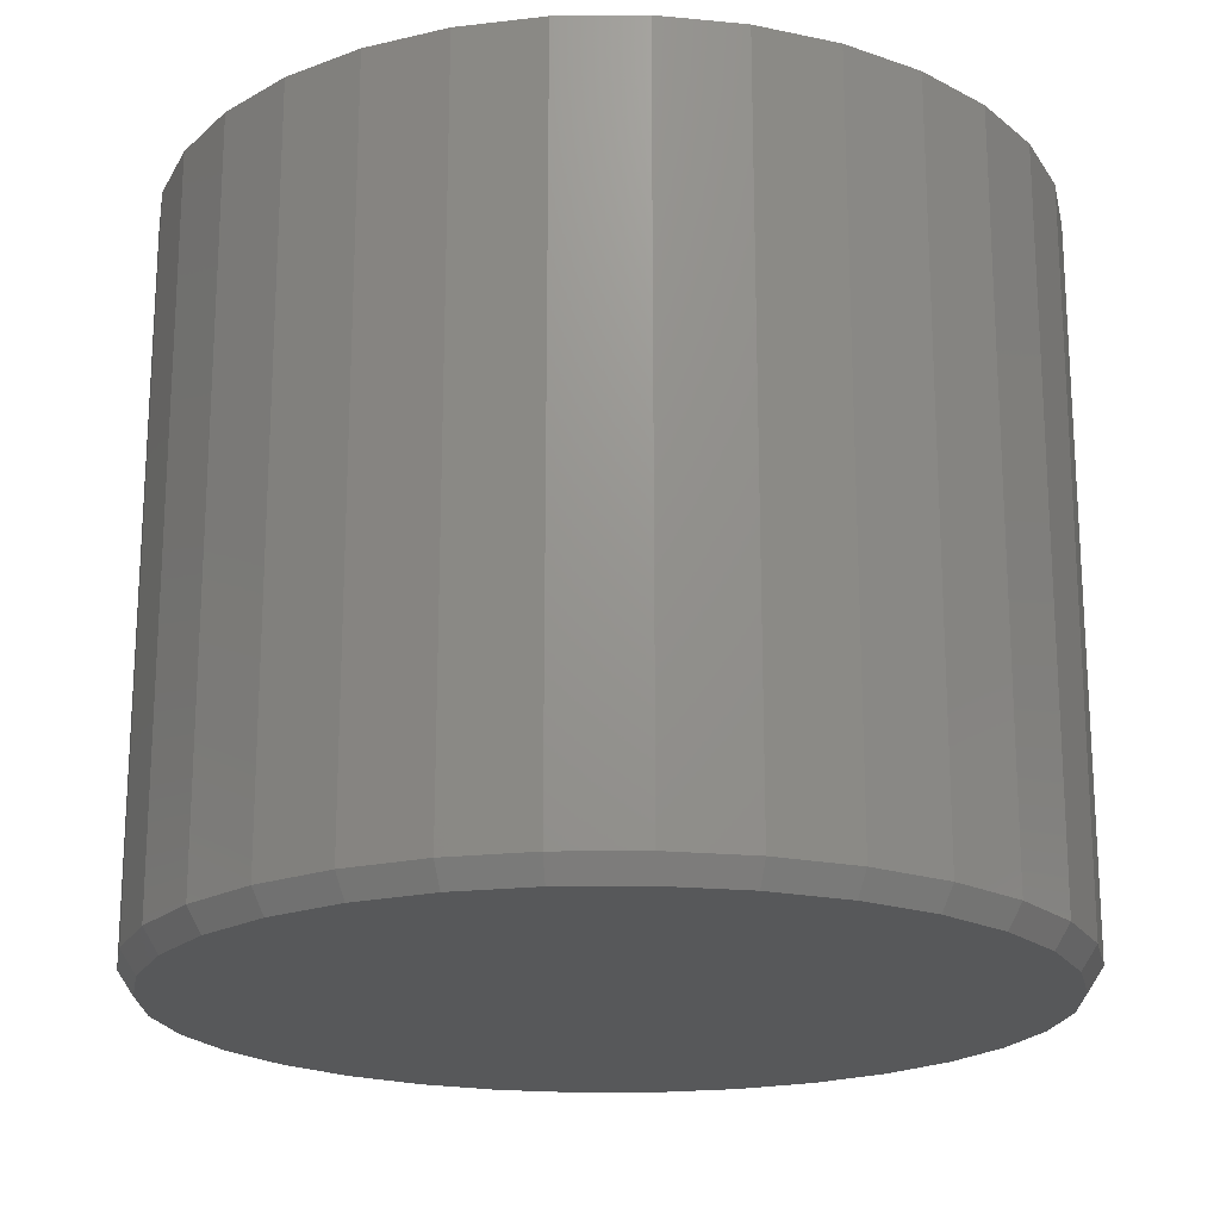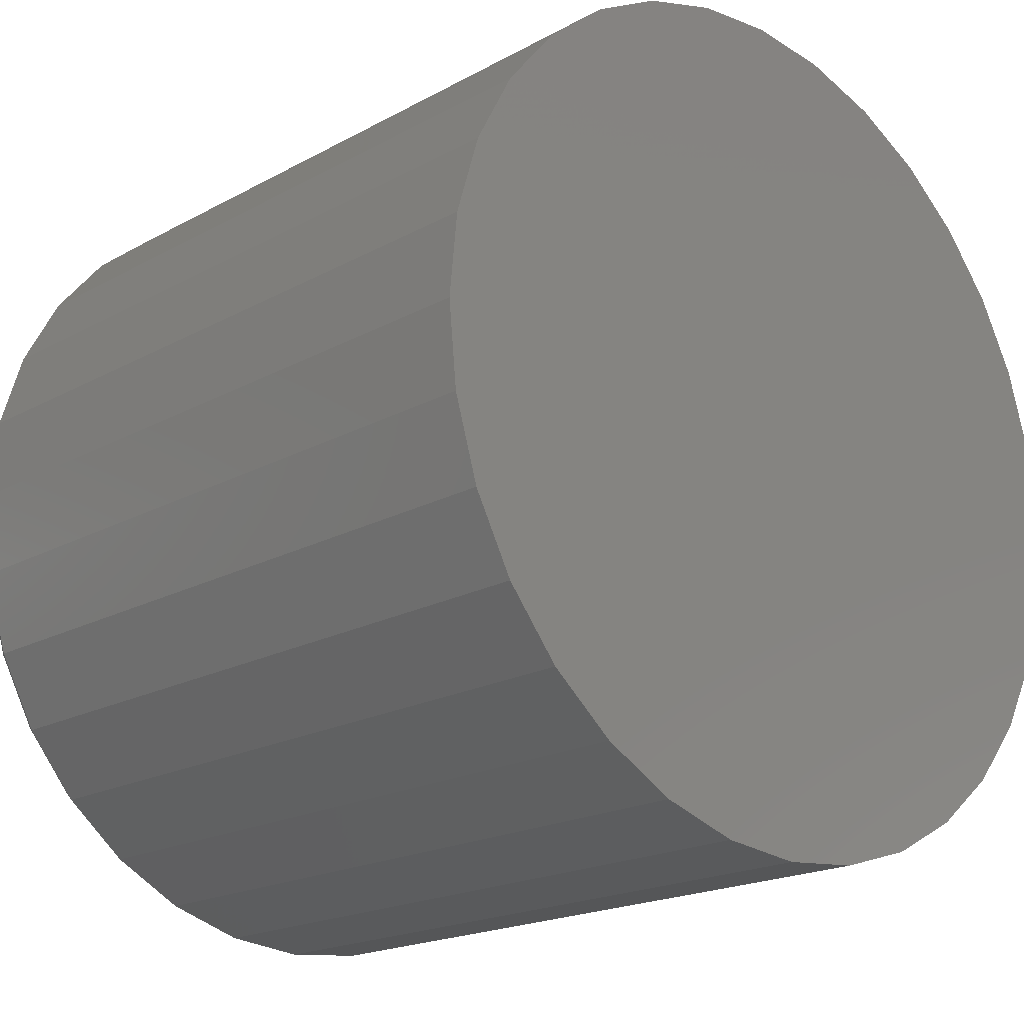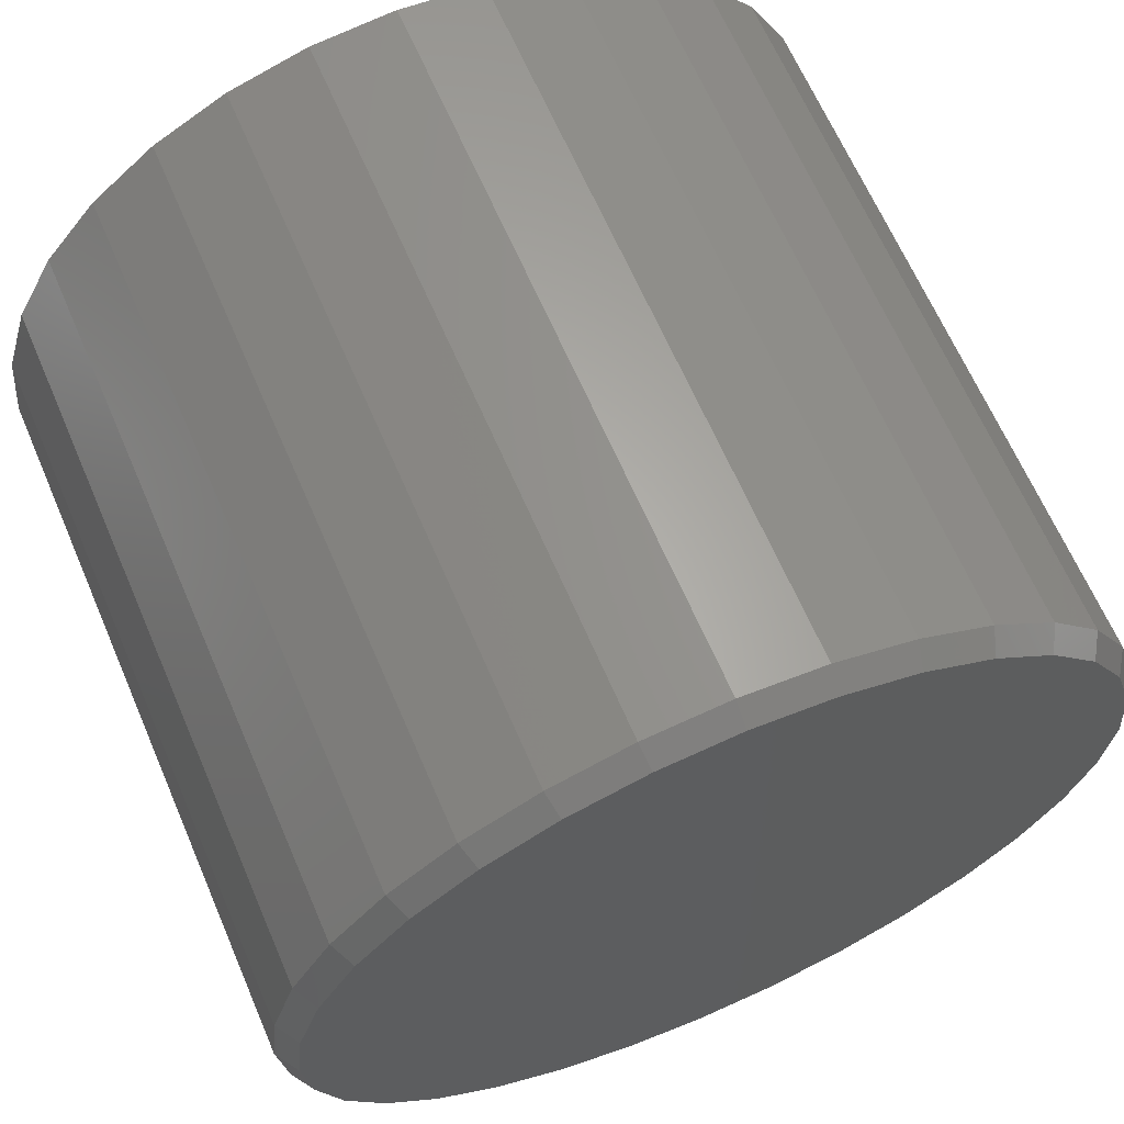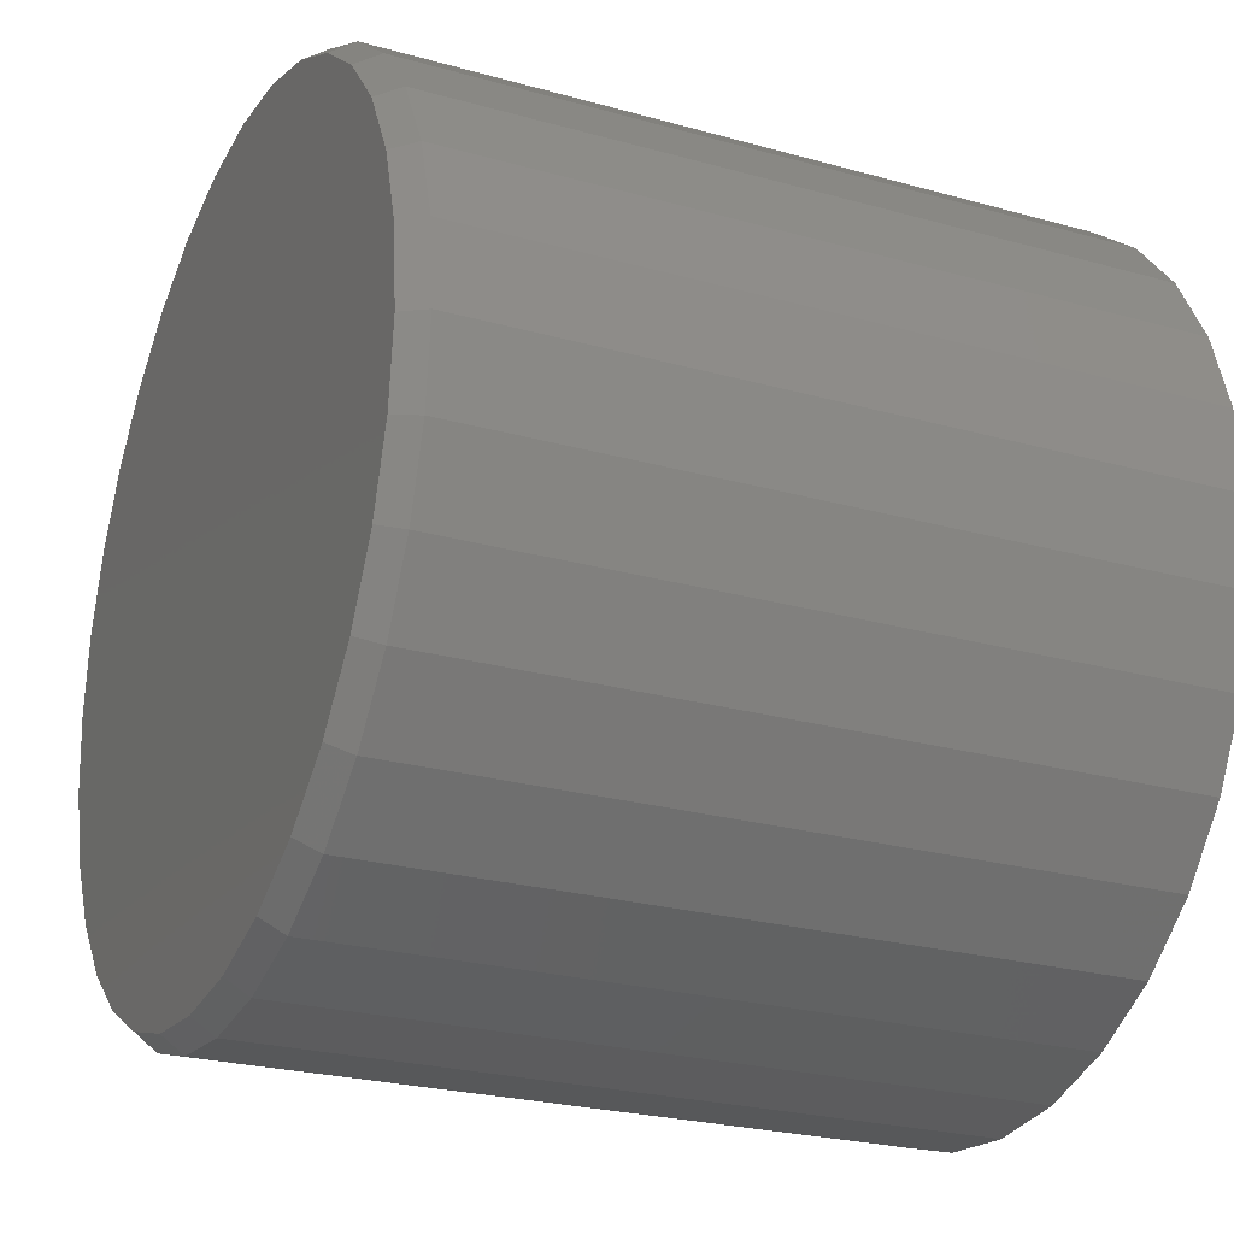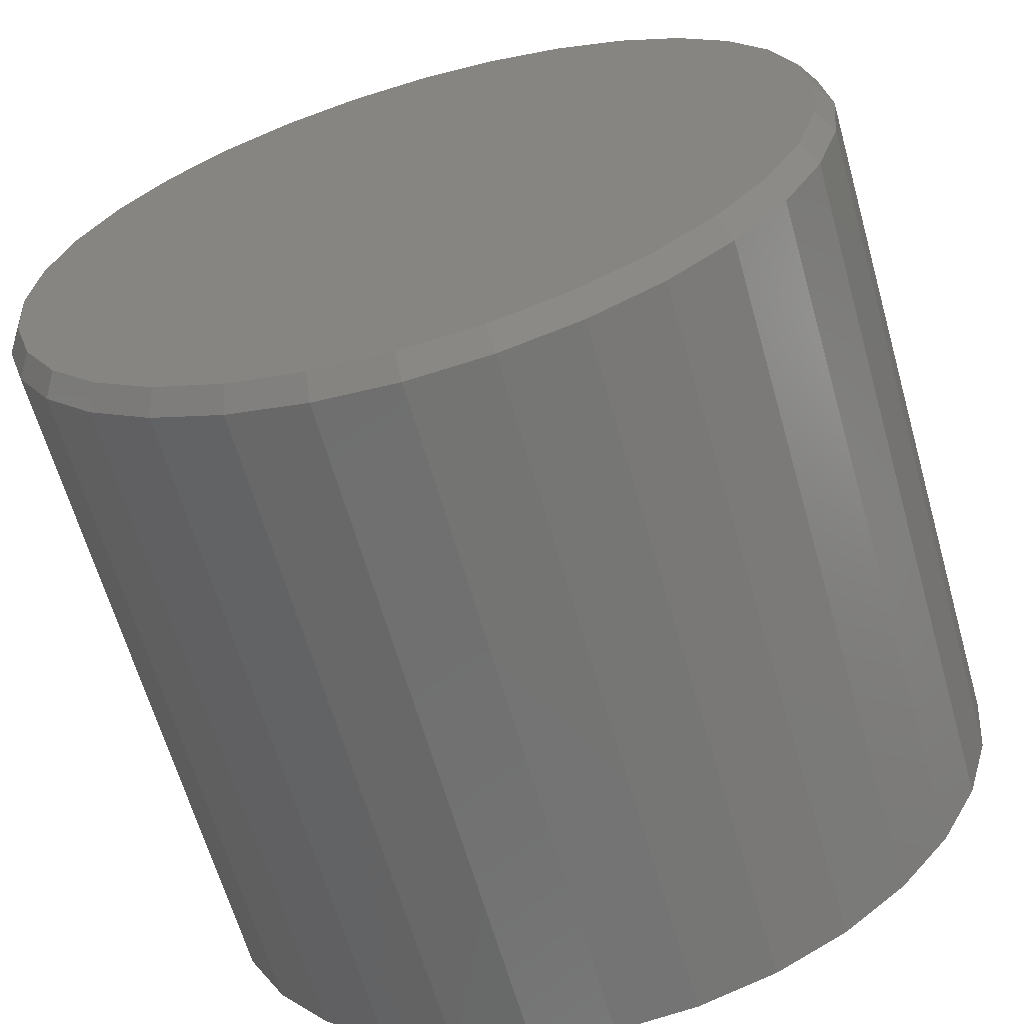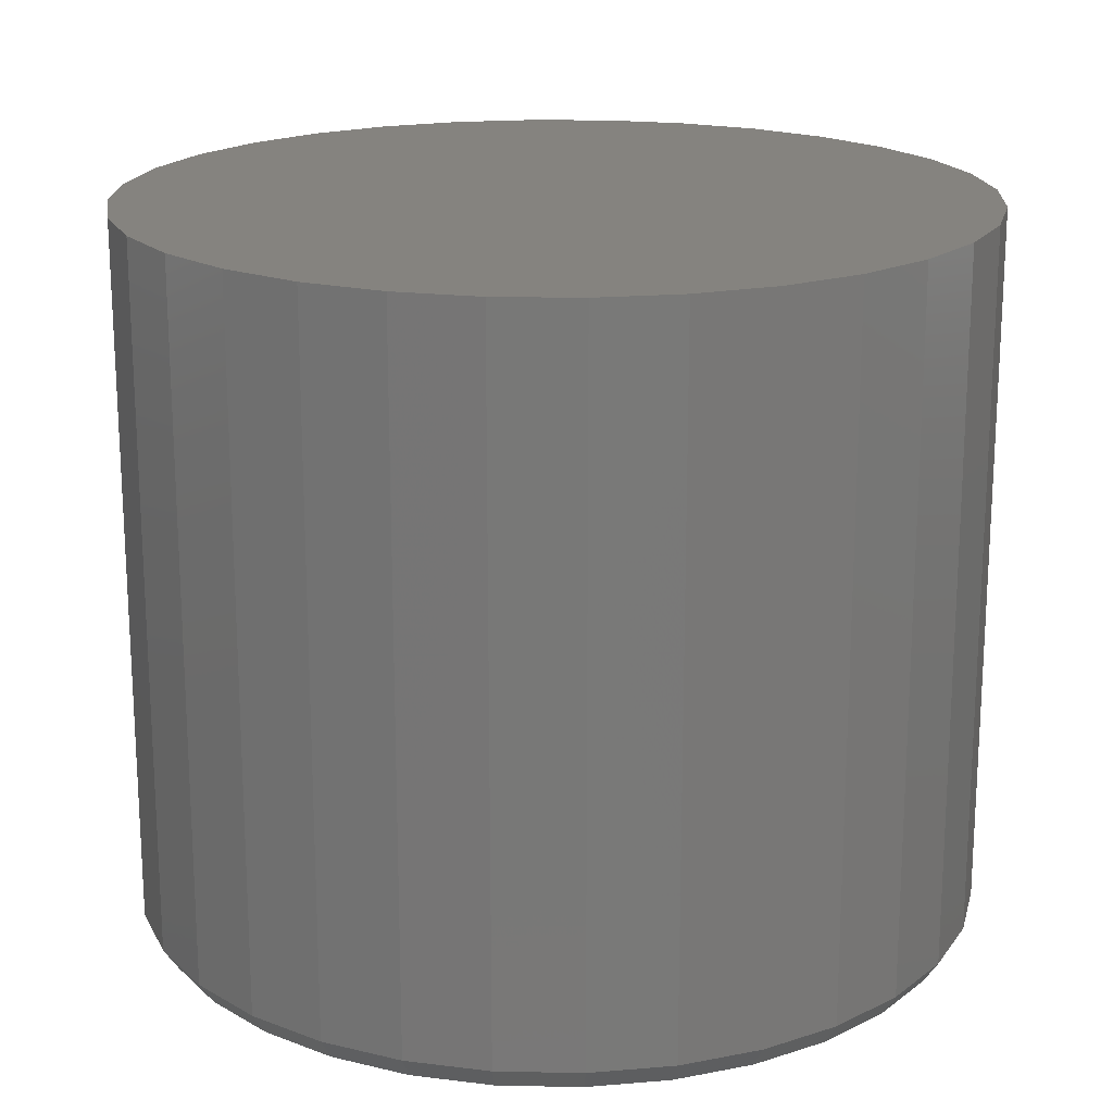
<metadata>
{"format":"stl","ext":"stl","renderer":"f3d","projection":"perspective","resolution":1024,"background":"white","views":[{"elev":-19.8,"azim":-150.8,"up":"+Y"},{"elev":-19.1,"azim":136.0,"up":"+Z"},{"elev":65.2,"azim":-23.3,"up":"+Z"},{"elev":-24.8,"azim":65.4,"up":"+Z"},{"elev":-64.2,"azim":15.9,"up":"+Z"},{"elev":18.7,"azim":64.0,"up":"+Y"}]}
</metadata>
<code>
# stl→obj: 96 verts, 188 faces
v -0.07651 -0.75 0.4144
v 0.08835 -0.75 0.4144
v 0.005921 -0.75 0.4225
v 0.1676 -0.75 0.3904
v -0.1558 -0.75 0.3904
v 0.2407 -0.75 0.3513
v -0.2288 -0.75 0.3513
v 0.3047 -0.75 0.2988
v -0.2929 -0.75 0.2988
v 0.3572 -0.75 0.2347
v -0.3454 -0.75 0.2347
v 0.3963 -0.75 0.1617
v -0.3844 -0.75 0.1617
v 0.4203 -0.75 0.08243
v -0.4085 -0.75 0.08243
v 0.4285 -0.75 -2.066e-16
v -0.4166 -0.75 1.344e-07
v 0.4203 -0.75 -0.08243
v -0.4085 -0.75 -0.08243
v 0.3963 -0.75 -0.1617
v -0.3844 -0.75 -0.1617
v 0.3572 -0.75 -0.2347
v -0.3454 -0.75 -0.2347
v 0.3047 -0.75 -0.2988
v -0.2929 -0.75 -0.2988
v 0.2407 -0.75 -0.3513
v -0.2288 -0.75 -0.3513
v 0.1676 -0.75 -0.3904
v -0.1558 -0.75 -0.3904
v 0.08835 -0.75 -0.4144
v -0.07651 -0.75 -0.4144
v 0.005921 -0.75 -0.4225
v 0.4441 1.042e-16 -6.164e-17
v 0.4441 -0.7266 -1.689e-16
v 0.4357 1.032e-16 -0.08548
v 0.4357 -0.7266 -0.08548
v 0.4107 1.005e-16 -0.1677
v 0.4107 -0.7266 -0.1677
v 0.3702 9.596e-17 -0.2434
v 0.3702 -0.7266 -0.2434
v 0.3157 8.991e-17 -0.3098
v 0.3157 -0.7266 -0.3098
v 0.2493 8.254e-17 -0.3643
v 0.2493 -0.7266 -0.3643
v 0.1736 7.413e-17 -0.4048
v 0.1736 -0.7266 -0.4048
v 0.0914 6.5e-17 -0.4297
v 0.0914 -0.7266 -0.4297
v 0.005921 5.551e-17 -0.4382
v 0.005921 -0.7266 -0.4382
v -0.07956 4.602e-17 -0.4297
v -0.07956 -0.7266 -0.4297
v -0.1618 3.69e-17 -0.4048
v -0.1618 -0.7266 -0.4048
v -0.2375 2.849e-17 -0.3643
v -0.2375 -0.7266 -0.3643
v -0.3039 2.111e-17 -0.3098
v -0.3039 -0.7266 -0.3098
v -0.3584 1.506e-17 -0.2434
v -0.3584 -0.7266 -0.2434
v -0.3989 1.057e-17 -0.1677
v -0.3989 -0.7266 -0.1677
v -0.4238 7.801e-18 -0.08548
v -0.4238 -0.7266 -0.08548
v -0.4322 6.866e-18 4.568e-17
v -0.4322 -0.7266 2.403e-16
v -0.4238 7.801e-18 0.08548
v -0.4238 -0.7266 0.08548
v -0.3989 1.057e-17 0.1677
v -0.3989 -0.7266 0.1677
v -0.3584 1.506e-17 0.2434
v -0.3584 -0.7266 0.2434
v -0.3039 2.111e-17 0.3098
v -0.3039 -0.7266 0.3098
v -0.2375 2.849e-17 0.3643
v -0.2375 -0.7266 0.3643
v -0.1618 3.69e-17 0.4048
v -0.1618 -0.7266 0.4048
v -0.07956 4.602e-17 0.4297
v -0.07956 -0.7266 0.4297
v 0.005921 5.551e-17 0.4382
v 0.005921 -0.7266 0.4382
v 0.0914 6.5e-17 0.4297
v 0.0914 -0.7266 0.4297
v 0.1736 7.413e-17 0.4048
v 0.1736 -0.7266 0.4048
v 0.2493 8.254e-17 0.3643
v 0.2493 -0.7266 0.3643
v 0.3157 8.991e-17 0.3098
v 0.3157 -0.7266 0.3098
v 0.3702 9.596e-17 0.2434
v 0.3702 -0.7266 0.2434
v 0.4107 1.005e-16 0.1677
v 0.4107 -0.7266 0.1677
v 0.4357 1.032e-16 0.08548
v 0.4357 -0.7266 0.08548
f 1 2 3
f 2 1 4
f 4 1 5
f 4 5 6
f 6 5 7
f 6 7 8
f 8 7 9
f 8 9 10
f 10 9 11
f 10 11 12
f 12 11 13
f 12 13 14
f 14 13 15
f 14 15 16
f 16 15 17
f 16 17 18
f 18 17 19
f 18 19 20
f 20 19 21
f 20 21 22
f 22 21 23
f 22 23 24
f 24 23 25
f 24 25 26
f 26 25 27
f 26 27 28
f 28 27 29
f 28 29 30
f 30 29 31
f 30 31 32
f 33 34 35
f 35 34 36
f 35 36 37
f 37 36 38
f 37 38 39
f 39 38 40
f 39 40 41
f 41 40 42
f 41 42 43
f 43 42 44
f 43 44 45
f 45 44 46
f 45 46 47
f 47 46 48
f 47 48 49
f 49 48 50
f 49 50 51
f 51 50 52
f 51 52 53
f 53 52 54
f 53 54 55
f 55 54 56
f 55 56 57
f 57 56 58
f 57 58 59
f 59 58 60
f 59 60 61
f 61 60 62
f 61 62 63
f 63 62 64
f 63 64 65
f 65 64 66
f 65 66 67
f 67 66 68
f 67 68 69
f 69 68 70
f 69 70 71
f 71 70 72
f 71 72 73
f 73 72 74
f 73 74 75
f 75 74 76
f 75 76 77
f 77 76 78
f 77 78 79
f 79 78 80
f 79 80 81
f 81 80 82
f 81 82 83
f 83 82 84
f 83 84 85
f 85 84 86
f 85 86 87
f 87 86 88
f 87 88 89
f 89 88 90
f 89 90 91
f 91 90 92
f 91 92 93
f 93 92 94
f 93 94 95
f 95 94 96
f 95 96 33
f 33 96 34
f 76 5 78
f 78 5 1
f 78 1 80
f 80 1 3
f 80 3 82
f 82 3 2
f 82 2 84
f 5 76 7
f 7 76 74
f 7 74 9
f 9 74 72
f 9 72 11
f 11 72 70
f 11 70 13
f 13 70 68
f 13 68 15
f 15 68 66
f 15 66 17
f 8 88 6
f 6 88 86
f 6 86 4
f 4 86 84
f 4 84 2
f 88 8 90
f 90 8 10
f 90 10 92
f 92 10 12
f 92 12 94
f 94 12 14
f 94 14 96
f 96 14 16
f 96 16 34
f 44 28 46
f 46 28 30
f 46 30 48
f 48 30 32
f 48 32 50
f 50 32 31
f 50 31 52
f 28 44 26
f 26 44 42
f 26 42 24
f 24 42 40
f 24 40 22
f 22 40 38
f 22 38 20
f 20 38 36
f 20 36 18
f 18 36 34
f 18 34 16
f 25 56 27
f 27 56 54
f 27 54 29
f 29 54 52
f 29 52 31
f 56 25 58
f 58 25 23
f 58 23 60
f 60 23 21
f 60 21 62
f 62 21 19
f 62 19 64
f 64 19 17
f 64 17 66
f 81 83 79
f 49 51 47
f 47 51 53
f 47 53 45
f 45 53 55
f 45 55 43
f 43 55 57
f 43 57 41
f 41 57 59
f 41 59 39
f 39 59 61
f 39 61 37
f 37 61 63
f 37 63 35
f 35 63 65
f 35 65 33
f 33 65 67
f 33 67 95
f 95 67 69
f 95 69 93
f 93 69 71
f 93 71 91
f 91 71 73
f 91 73 89
f 89 73 75
f 89 75 87
f 87 75 77
f 87 77 85
f 85 77 79
f 85 79 83

</code>
